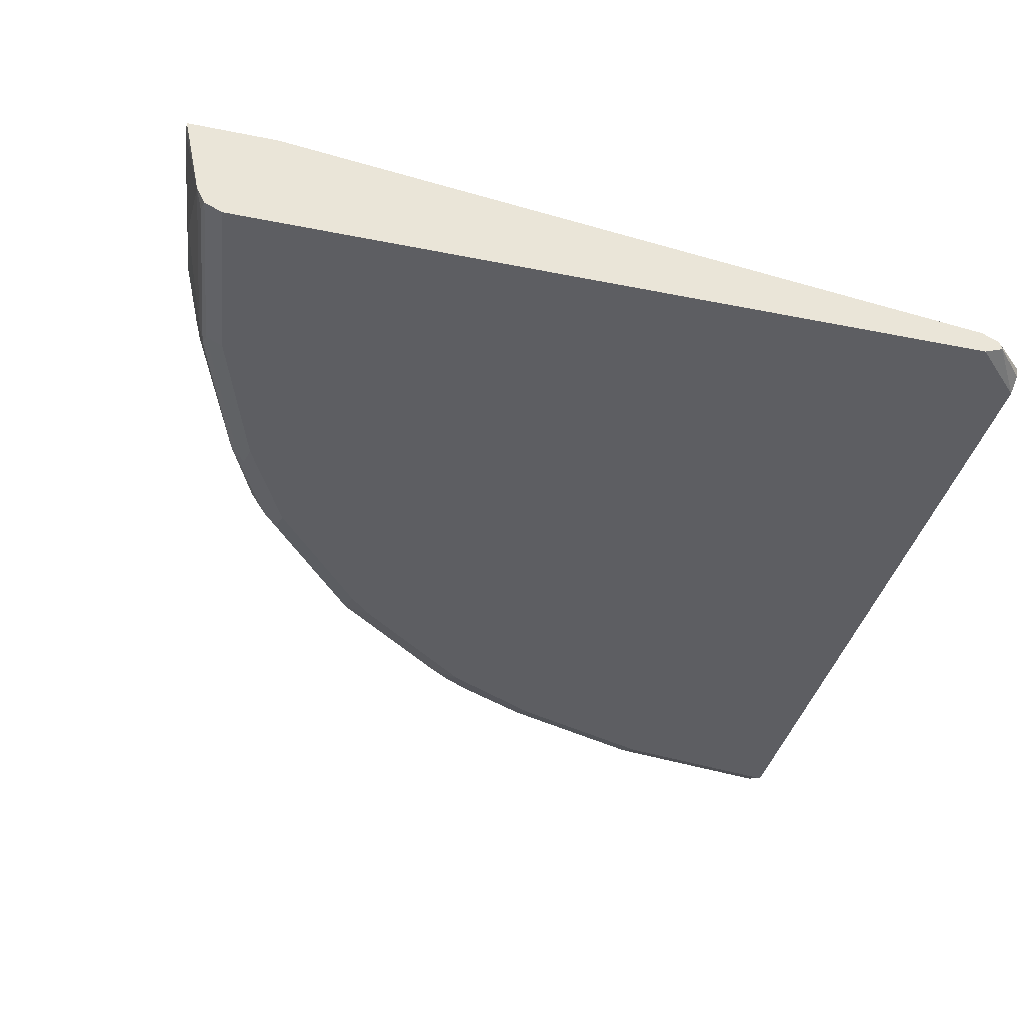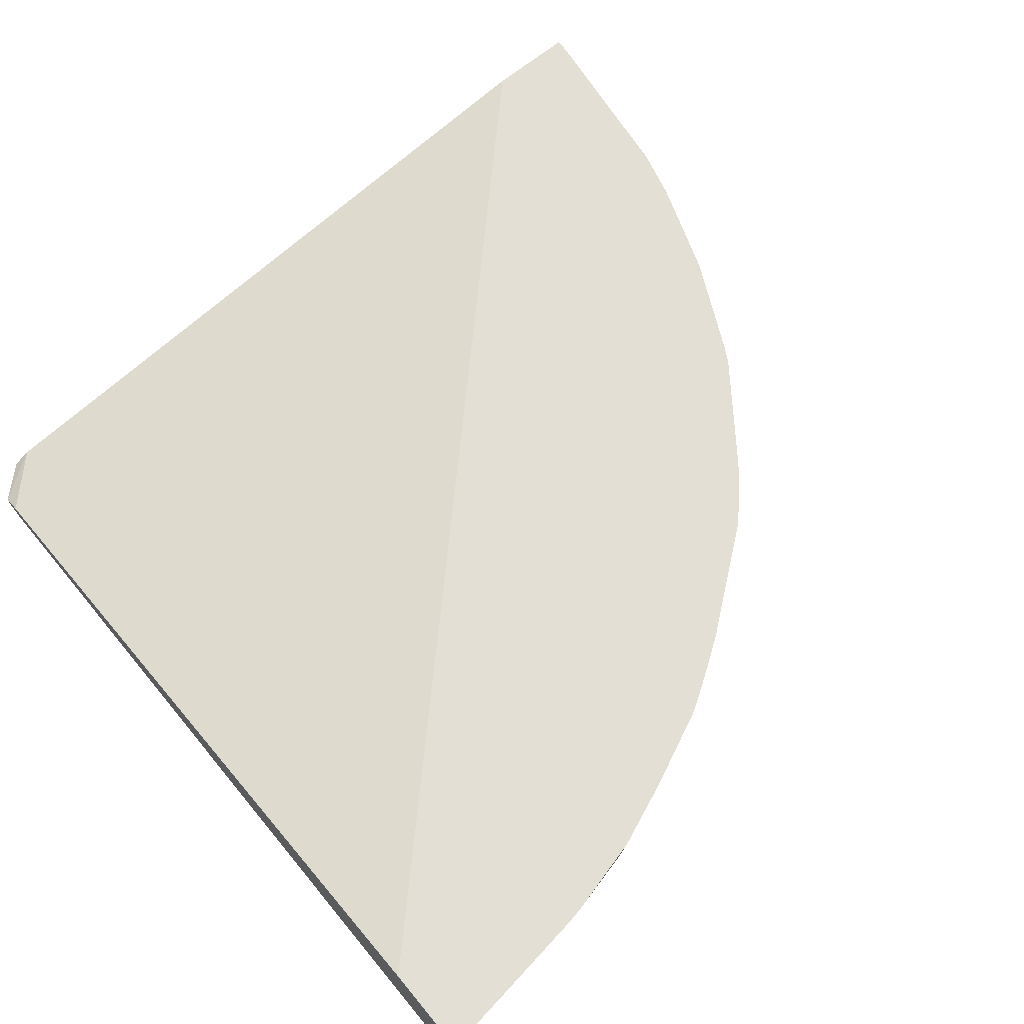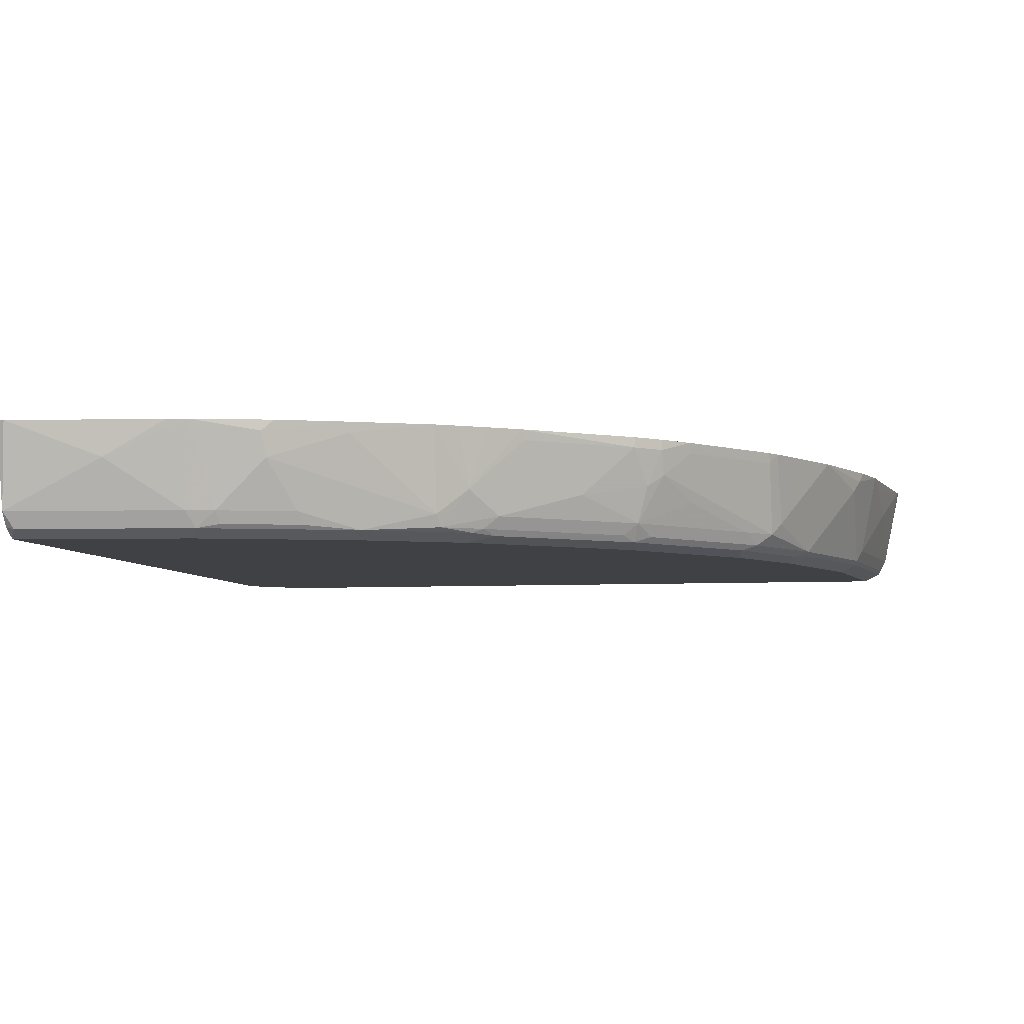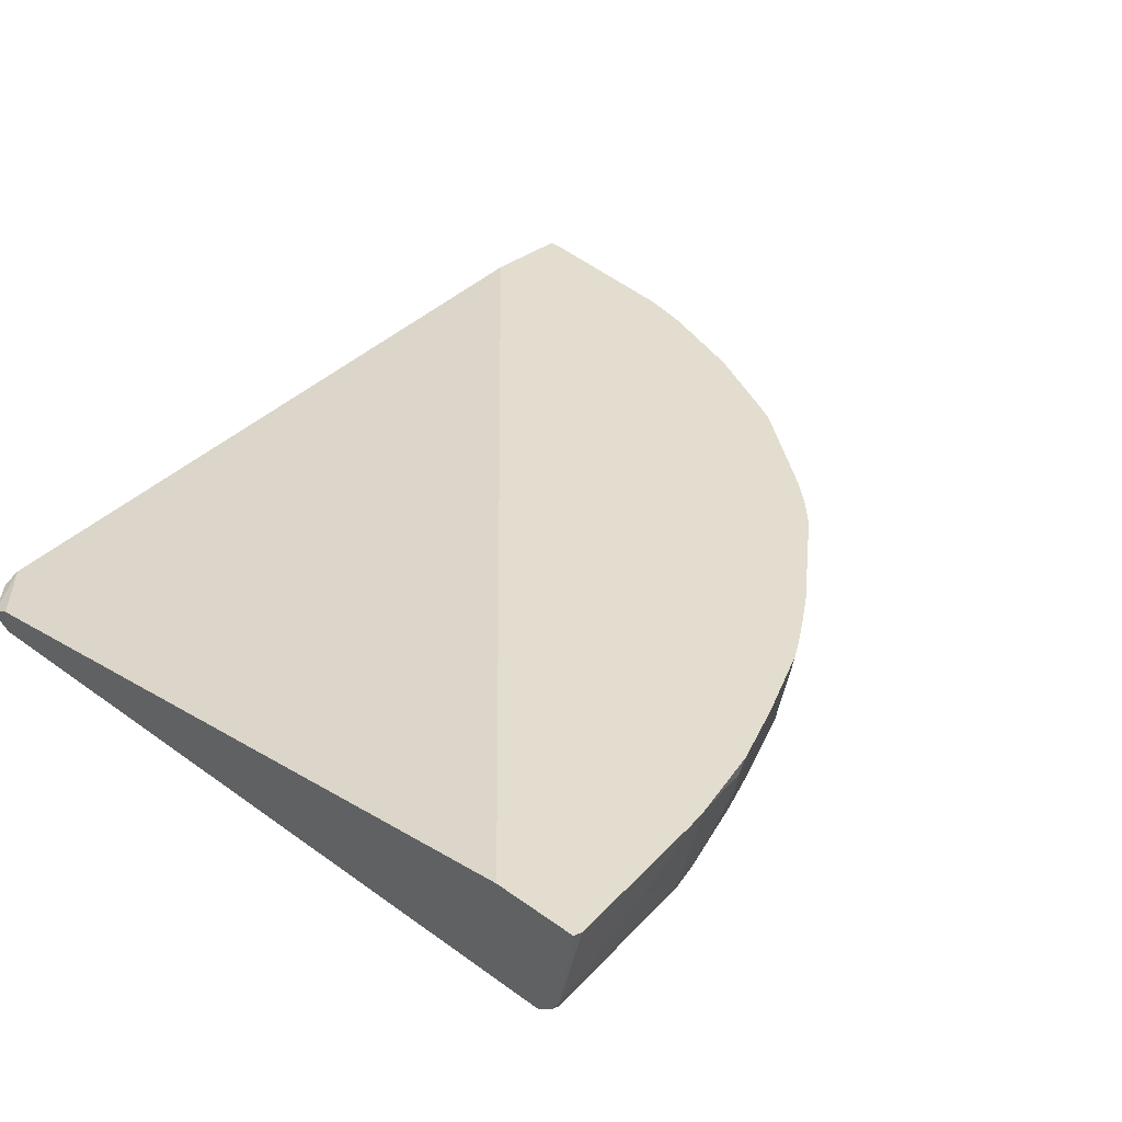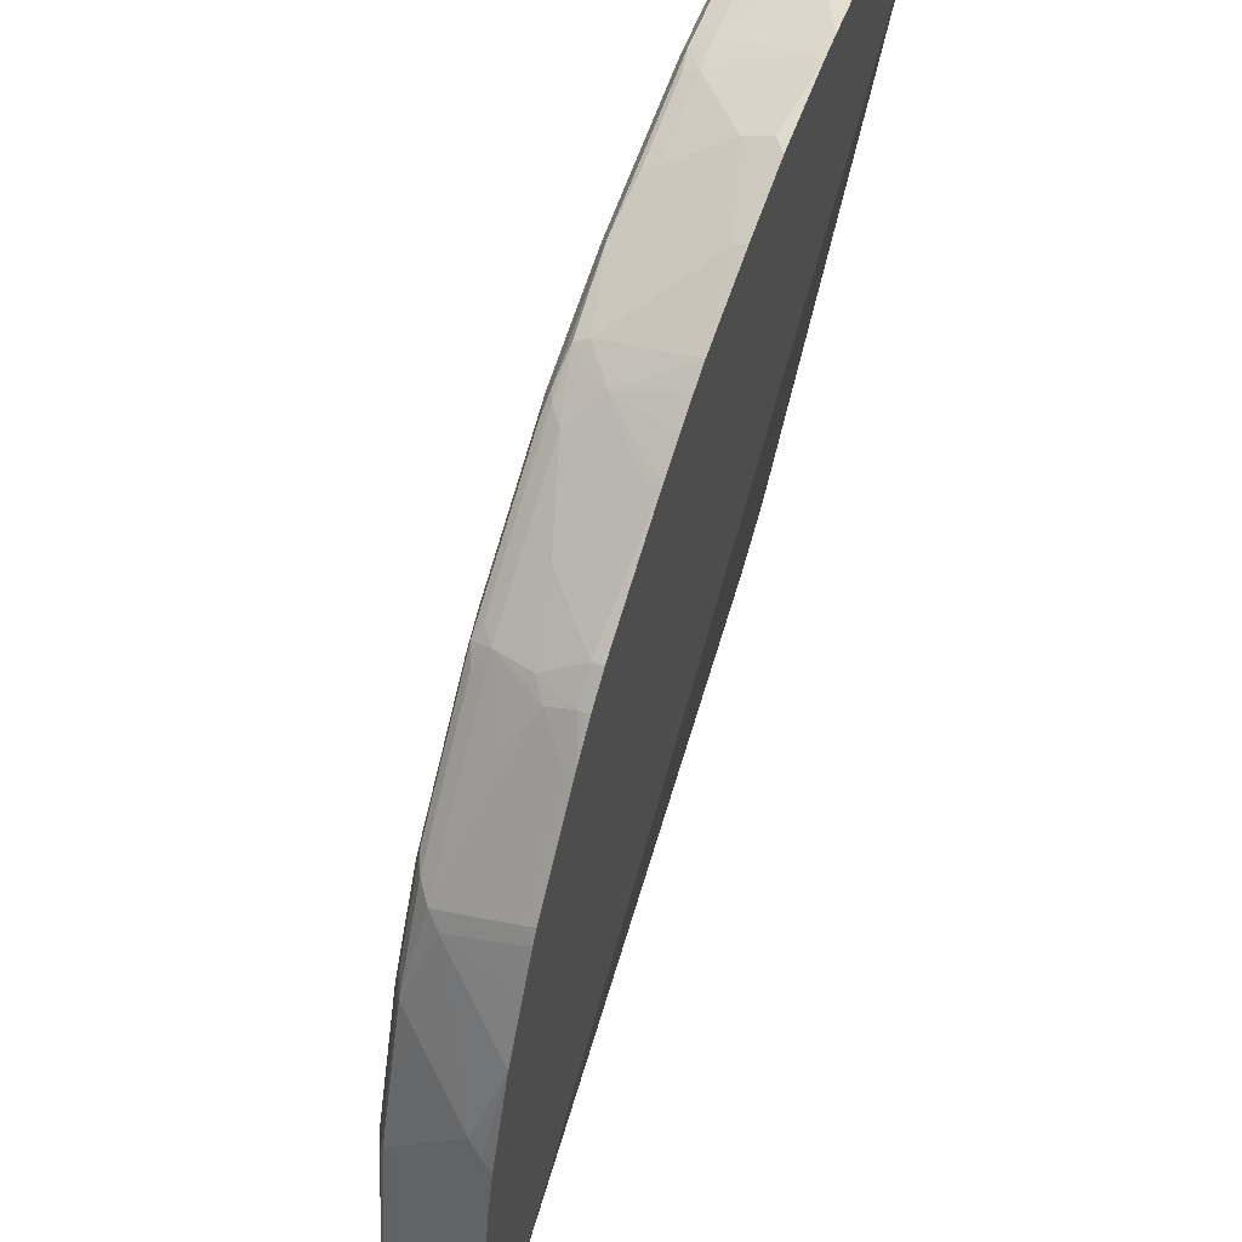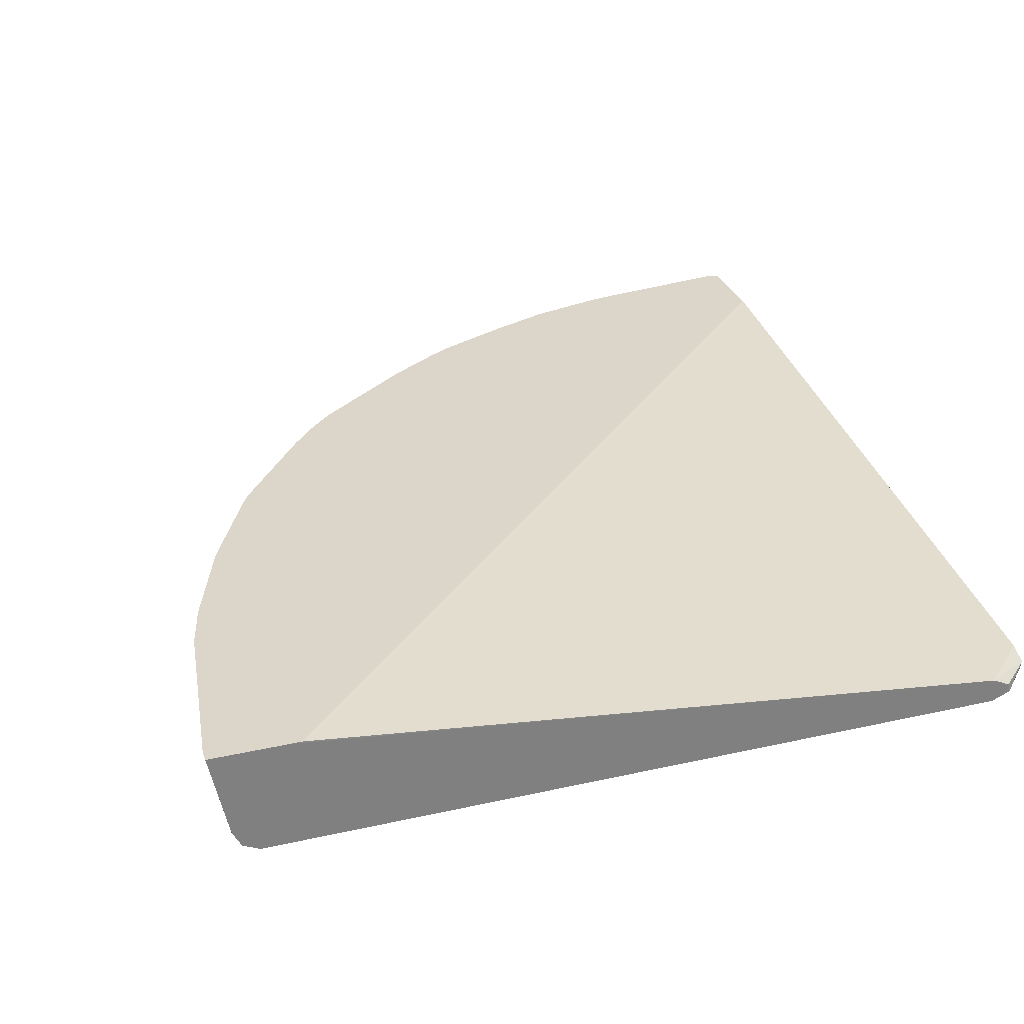
<metadata>
{"format":"obj","ext":"obj","renderer":"f3d","projection":"perspective","resolution":1024,"background":"white","views":[{"elev":-39.0,"azim":165.8,"up":"+Y"},{"elev":66.3,"azim":-39.6,"up":"+Y"},{"elev":-5.6,"azim":10.8,"up":"+Y"},{"elev":35.0,"azim":-46.1,"up":"+Y"},{"elev":54.6,"azim":112.5,"up":"+Z"},{"elev":30.0,"azim":161.9,"up":"+Y"}]}
</metadata>
<code>
v 0.6445 -0.3553 -0.0001411
v 0.6445 -0.3553 0.00497
v 0.631 -0.4206 4.82e-05
v 0.631 -0.4205 -0.0001411
v 0.5877 -0.3553 -0.0001411
v 0.6441 -0.3553 0.01115
v 0.631 -0.3824 0.07653
v 0.6119 -0.4206 0.1339
v 0.6262 -0.4302 0.009577
v 0.6246 -0.4334 4.82e-05
v 0.6246 -0.4333 -0.0001411
v 0.6309 -0.4207 -0.0001411
v 0.5776 -0.3553 -7.801e-05
v 0.03829 -0.4206 -0.0001411
v 0.631 -0.3633 0.09565
v 0.625 -0.3553 0.145
v 0.6119 -0.3824 0.1721
v 0.6071 -0.4302 0.1434
v 0.612 -0.4397 -0.0001411
v 0.6245 -0.4334 -0.0001411
v 0.6055 -0.4334 0.1339
v 0.6119 -0.4398 4.82e-05
v -0.0001411 -0.3553 0.5769
v 0.02548 -0.427 -0.0001411
v -0.0001411 -0.4266 0.02378
v -0.0001411 -0.4206 0.03829
v 0.6148 -0.3553 0.1832
v 0.6119 -0.3633 0.1913
v 0.6071 -0.392 0.1817
v 0.5688 -0.4302 0.2581
v 0.6119 -0.4397 -0.0001411
v 0.5927 -0.4398 0.1339
v 0.5672 -0.4334 0.2486
v 0.5927 -0.4398 -0.0001411
v -0.0001411 -0.3553 0.6426
v 0.02378 -0.4338 -0.0001411
v -0.0001411 -0.4334 0.02548
v 0.5867 -0.3553 0.2597
v 0.6071 -0.3729 0.2008
v 0.5497 -0.4111 0.3155
v 0.5425 -0.4206 0.325
v 0.5497 -0.4302 0.2964
v 0.5568 -0.435 0.2677
v 0.5545 -0.4398 0.2486
v 0.03829 -0.4398 -0.0001411
v 0.005538 -0.3553 0.6445
v -0.0001411 -0.4206 0.6309
v 4.818e-05 -0.4206 0.631
v -0.0001411 -0.4398 0.03829
v 0.5636 -0.3553 0.306
v 0.5485 -0.3553 0.3361
v 0.5425 -0.3633 0.3442
v 0.5234 -0.3824 0.3633
v 0.466 -0.3824 0.4398
v 0.5226 -0.4206 0.3505
v 0.5306 -0.4302 0.3346
v 0.5377 -0.435 0.306
v 0.5354 -0.4398 0.2869
v 0.1242 -0.3553 0.6282
v 0.07653 -0.3824 0.631
v -0.0001411 -0.4321 0.6233
v 0.006422 -0.4334 0.6246
v 0.1339 -0.4206 0.6118
v -0.0001411 -0.4398 0.5927
v 0.5422 -0.3553 0.3468
v 0.4851 -0.3633 0.4206
v 0.4653 -0.3633 0.4461
v 0.4541 -0.392 0.4493
v 0.4461 -0.4206 0.4461
v 0.4844 -0.4015 0.4079
v 0.4541 -0.4302 0.4302
v 0.5186 -0.435 0.3442
v 0.5162 -0.4398 0.325
v 0.1394 -0.3553 0.6254
v -0.0001411 -0.4396 0.612
v 4.818e-05 -0.4398 0.6118
v 0.1403 -0.4334 0.6055
v 0.1554 -0.4206 0.607
v -0.0001411 -0.4397 0.6118
v 0.4848 -0.3553 0.4233
v 0.4653 -0.3553 0.4461
v 0.4461 -0.3633 0.4653
v 0.4079 -0.4015 0.4844
v 0.3505 -0.4206 0.5226
v 0.435 -0.4302 0.4493
v 0.4421 -0.435 0.4398
v 0.4398 -0.4398 0.4206
v 0.1913 -0.3633 0.6118
v 0.1422 -0.3553 0.6248
v 0.1937 -0.3824 0.607
v 0.1339 -0.4398 0.5927
v 0.255 -0.4334 0.5672
v 0.1577 -0.4302 0.6022
v 0.2128 -0.4206 0.5879
v 0.4461 -0.3553 0.4653
v 0.3683 -0.3553 0.5253
v 0.3697 -0.3633 0.5226
v 0.3888 -0.3824 0.5035
v 0.3314 -0.4015 0.5417
v 0.3107 -0.4302 0.5449
v 0.3394 -0.4302 0.5258
v 0.3466 -0.435 0.5162
v 0.4206 -0.4398 0.4398
v 0.25 -0.3553 0.5899
v 0.2002 -0.3553 0.6098
v 0.2486 -0.4206 0.5736
v 0.3084 -0.4206 0.5497
v 0.251 -0.3633 0.5879
v 0.2486 -0.4398 0.5545
v 0.2151 -0.4302 0.5831
v 0.2932 -0.4334 0.5481
v 0.3454 -0.3553 0.5408
v 0.3254 -0.3553 0.5537
v 0.3096 -0.3553 0.5633
v 0.3314 -0.4334 0.529
v 0.325 -0.4398 0.5162
v 0.2972 -0.3553 0.5688
v 0.2869 -0.4398 0.5354
f 60 63 74
f 62 75 76
f 61 75 62
f 59 60 74
f 55 69 71
f 57 72 73
f 56 86 72
f 56 71 86
f 55 71 56
f 62 76 91
f 57 73 58
f 62 91 77
f 69 101 85
f 63 78 74
f 64 76 79
f 66 80 67
f 67 81 95
f 67 95 82
f 67 82 68
f 67 80 81
f 68 82 83
f 68 83 69
f 69 83 84
f 69 84 101
f 40 50 51
f 63 77 78
f 55 70 69
f 48 61 62
f 54 69 70
f 69 85 86
f 40 51 52
f 40 52 41
f 41 52 53
f 41 53 54
f 41 54 55
f 41 55 56
f 41 56 42
f 42 56 72
f 42 72 57
f 43 57 58
f 43 58 44
f 54 70 55
f 46 48 60
f 47 61 48
f 48 62 77
f 48 77 63
f 48 63 60
f 51 65 52
f 52 65 80
f 52 80 66
f 52 66 54
f 52 54 53
f 54 66 67
f 54 67 68
f 54 68 69
f 46 60 59
f 69 86 71
f 88 90 104
f 72 87 73
f 90 107 108
f 90 108 104
f 92 94 110
f 92 109 118
f 92 118 111
f 92 111 100
f 92 100 107
f 92 107 106
f 96 112 99
f 96 99 97
f 99 112 113
f 99 113 114
f 99 114 107
f 99 107 100
f 100 111 115
f 100 115 101
f 101 115 102
f 102 115 116
f 102 116 103
f 104 108 117
f 107 114 108
f 108 114 117
f 111 118 116
f 111 116 115
f 38 40 39
f 90 106 107
f 90 92 106
f 90 94 92
f 88 105 89
f 74 88 89
f 74 78 90
f 74 90 88
f 75 79 76
f 77 91 109
f 77 109 92
f 77 92 110
f 77 110 93
f 77 93 78
f 78 93 110
f 78 110 94
f 78 94 90
f 72 86 87
f 82 95 96
f 82 97 98
f 82 98 84
f 82 84 83
f 84 98 97
f 84 97 99
f 84 99 100
f 84 100 101
f 85 101 102
f 85 102 86
f 86 102 103
f 86 103 87
f 88 104 105
f 82 96 97
f 38 50 40
f 9 18 21
f 36 49 37
f 1 95 81
f 1 80 65
f 1 65 51
f 1 51 50
f 1 50 38
f 1 38 27
f 1 27 16
f 1 16 6
f 1 6 2
f 2 6 3
f 3 6 7
f 3 7 8
f 3 8 18
f 3 18 9
f 3 9 10
f 3 10 11
f 3 11 12
f 3 12 4
f 5 14 13
f 6 15 7
f 6 16 15
f 7 15 16
f 7 16 8
f 8 17 29
f 8 29 18
f 1 96 95
f 8 16 17
f 1 112 96
f 1 114 113
f 36 45 49
f 1 2 3
f 1 3 4
f 1 4 12
f 1 12 11
f 1 11 20
f 1 20 19
f 1 19 31
f 1 31 34
f 1 34 45
f 1 45 36
f 1 36 24
f 1 24 14
f 1 14 5
f 1 5 13
f 1 13 23
f 1 23 35
f 1 35 46
f 1 46 59
f 1 59 74
f 1 74 89
f 1 89 105
f 1 105 104
f 1 104 117
f 1 117 114
f 1 113 112
f 9 21 10
f 1 81 80
f 10 20 11
f 22 49 45
f 22 45 34
f 22 34 31
f 23 26 25
f 23 25 37
f 23 37 49
f 23 49 64
f 23 64 79
f 23 79 75
f 23 75 61
f 23 61 47
f 23 47 35
f 22 64 49
f 24 36 25
f 27 38 28
f 28 38 39
f 29 39 30
f 30 40 41
f 30 41 42
f 30 42 57
f 30 57 43
f 30 43 33
f 30 39 40
f 33 43 44
f 10 19 20
f 35 48 46
f 25 36 37
f 22 76 64
f 35 47 48
f 22 109 91
f 22 91 76
f 10 32 22
f 10 22 19
f 13 14 23
f 14 24 25
f 14 25 26
f 14 26 23
f 16 27 28
f 16 28 17
f 17 28 39
f 17 39 29
f 18 29 30
f 18 30 33
f 10 21 32
f 19 22 31
f 21 33 44
f 21 44 32
f 22 32 44
f 22 44 58
f 22 58 73
f 22 73 87
f 22 87 103
f 22 103 116
f 22 116 118
f 22 118 109
f 18 33 21

</code>
